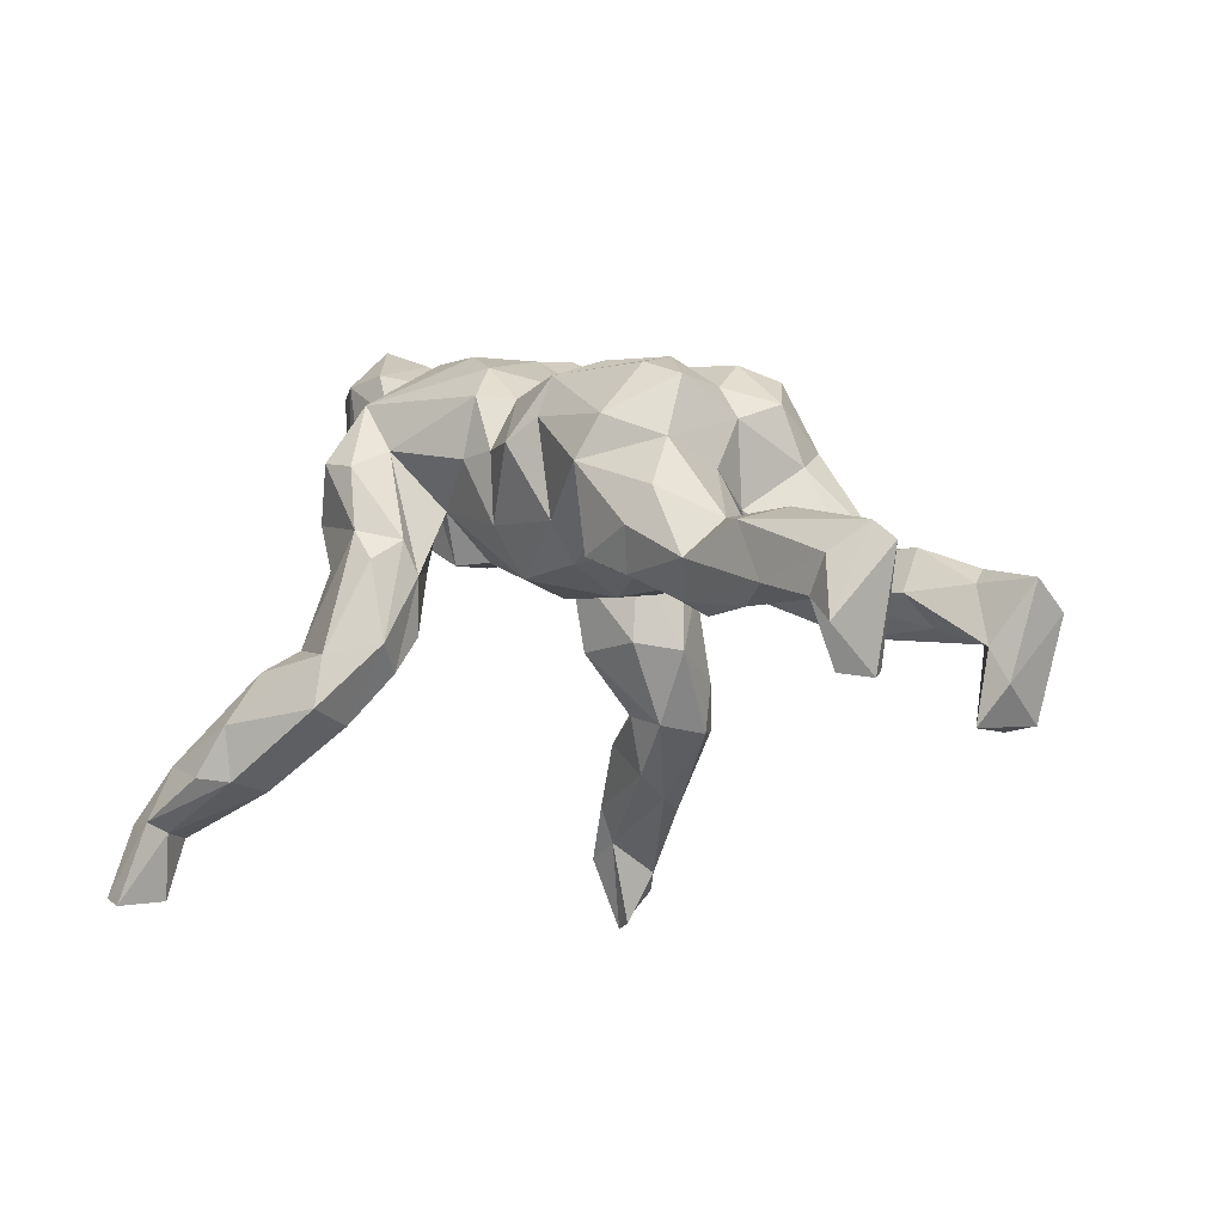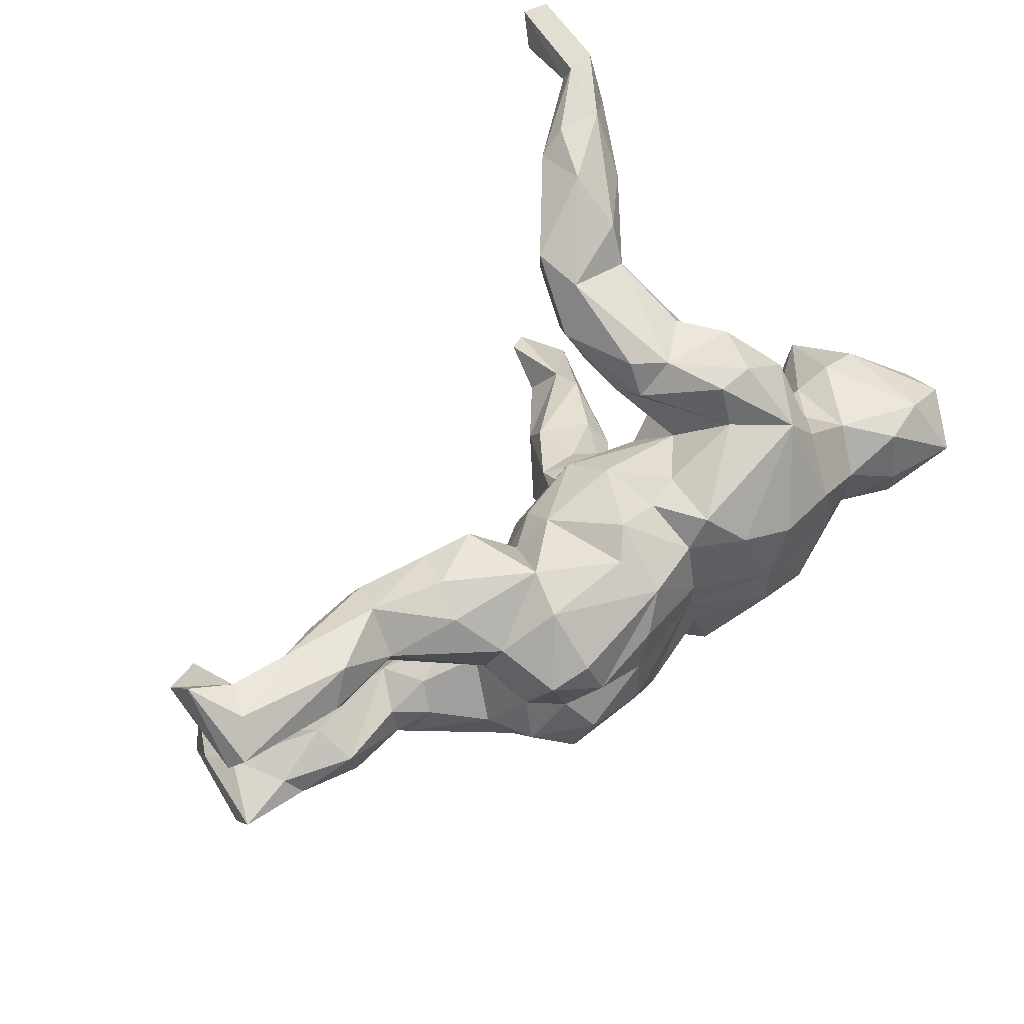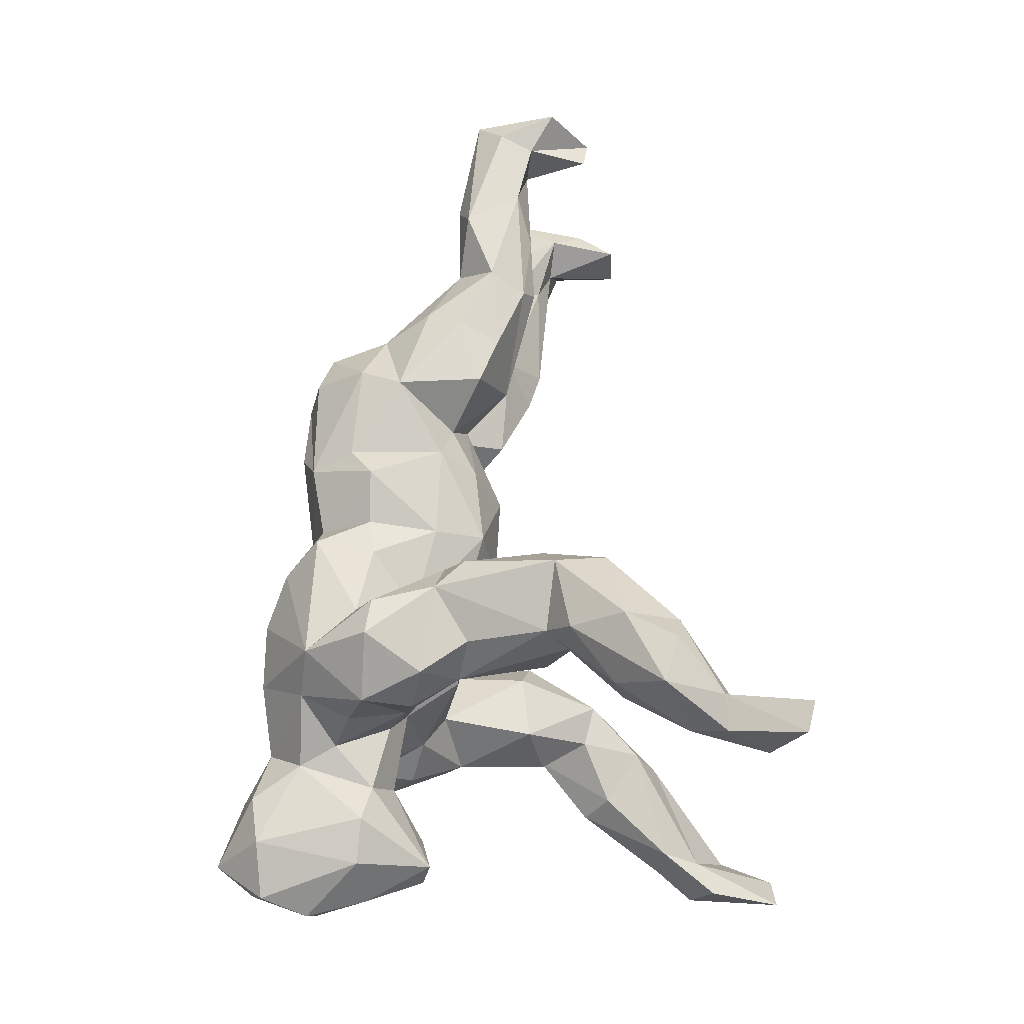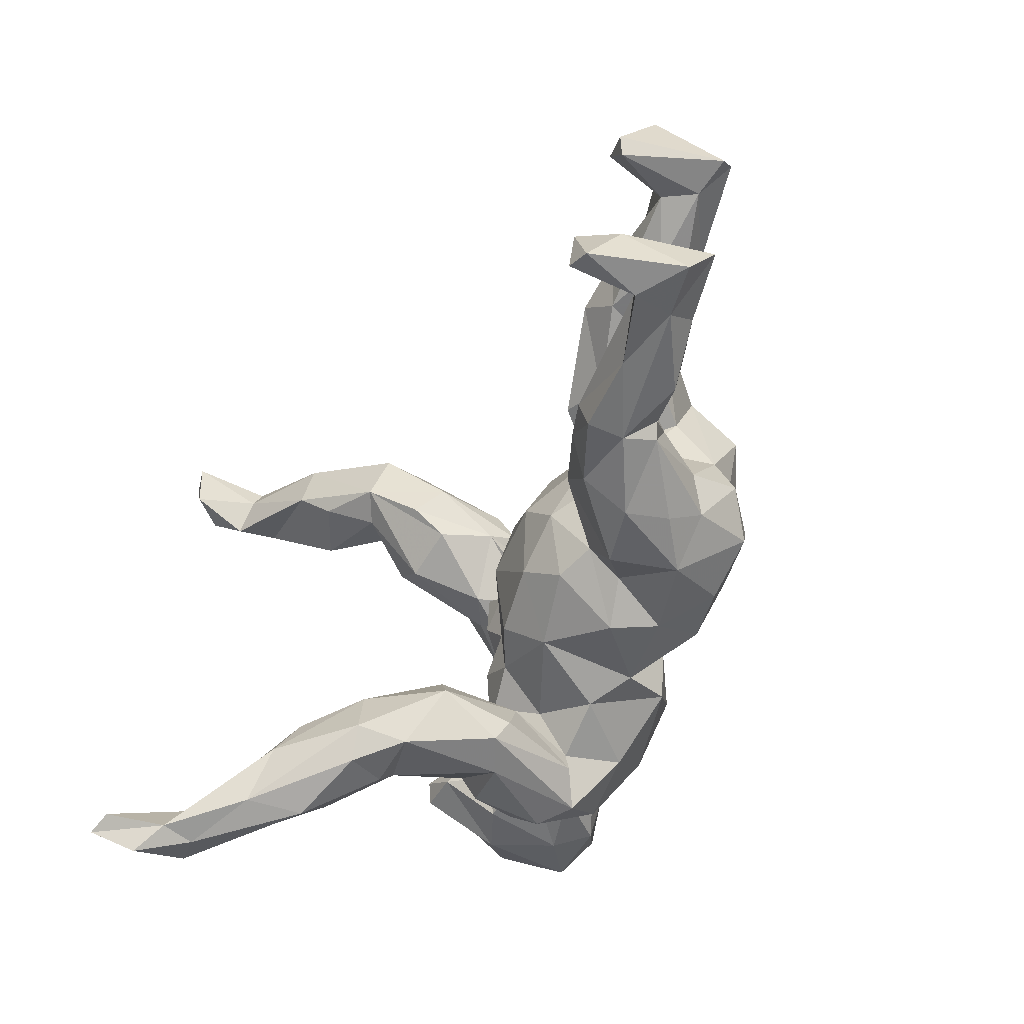
<metadata>
{"format":"obj","ext":"obj","renderer":"f3d","projection":"perspective","resolution":1024,"background":"white","views":[{"elev":-5.4,"azim":-128.8,"up":"+Z"},{"elev":56.9,"azim":-48.6,"up":"+Y"},{"elev":66.6,"azim":89.8,"up":"+Y"},{"elev":-54.5,"azim":-116.5,"up":"+Y"}]}
</metadata>
<code>
v 0.4676 -0.4581 -0.5613
v 0.4162 0.4601 -0.5038
v 0.4109 0.5456 -0.5099
v 0.4295 -0.4458 -0.5504
v 0.3887 -0.47 -0.4634
v 0.4627 0.4609 -0.4513
v 0.4608 -0.3948 -0.4403
v 0.4588 -0.4547 -0.4028
v 0.434 -0.5015 -0.4942
v 0.4555 0.538 -0.4992
v 0.4265 0.423 -0.4091
v 0.2972 -0.4469 -0.3574
v 0.4427 0.5027 -0.389
v 0.4213 0.4362 -0.3395
v 0.2414 -0.371 -0.3407
v 0.4068 -0.3951 -0.413
v 0.4001 -0.4738 -0.4101
v 0.389 0.4741 -0.4018
v 0.3892 0.5099 -0.3858
v 0.4141 -0.4194 -0.3418
v 0.3594 0.4834 -0.3019
v 0.2274 -0.3097 -0.3036
v 0.29 0.4861 -0.3224
v 0.2513 0.4485 -0.3289
v 0.396 -0.3609 -0.3519
v 0.1339 -0.3693 -0.2377
v 0.2702 0.3736 -0.3413
v 0.3281 -0.3637 -0.2107
v 0.2439 0.4645 -0.2456
v 0.2822 -0.4506 -0.2678
v 0.3347 0.4024 -0.2318
v 0.3101 -0.3162 -0.25
v 0.3408 0.3528 -0.2467
v 0.1527 0.3119 -0.2465
v 0.2413 0.3299 -0.2942
v 0.125 0.3865 -0.2239
v 0.2311 -0.342 -0.1313
v 0.2109 -0.3879 -0.1635
v 0.2156 -0.2786 -0.2087
v 0.229 0.3443 -0.1312
v 0.2054 0.2957 -0.2181
v 0.1711 -0.4134 -0.2287
v 0.1473 -0.2838 -0.2259
v 0.2587 -0.2799 -0.1325
v 0.2442 0.404 -0.1659
v 0.2253 -0.1897 -0.1085
v 0.2436 0.3102 -0.1777
v 0.2071 0.1943 -0.1225
v 0.1148 0.2121 -0.1118
v 0.5316 -0.02499 0.06885
v 0.2472 0.2264 -0.133
v 0.1274 -0.3751 -0.1557
v 0.1137 0.254 -0.1683
v 0.513 0.004728 0.05702
v 0.1239 0.3743 -0.1446
v 0.4606 -0.0348 0.07022
v 0.07642 -0.2753 -0.1098
v 0.2283 0.2941 -0.008272
v 0.1202 -0.2058 -0.0973
v 0.1622 -0.3264 0.02375
v 0.5661 -0.01029 0.162
v 0.08044 0.296 -0.1271
v 0.5229 0.06824 0.1719
v 0.2688 -0.242 0.01217
v 0.2678 0.2272 0.005817
v 0.2738 0.2823 0.06543
v 0.1414 0.3087 0.04381
v 0.2384 0.1586 0.02969
v 0.2106 -0.148 0.03782
v 0.3976 0.0667 0.1494
v 0.3087 0.2176 0.08051
v 0.4399 -0.1009 0.1558
v 0.519 -0.09144 0.191
v 0.3093 -0.1868 0.09569
v 0.2128 0.1383 0.0425
v 0.2683 -0.2809 0.03898
v 0.581 -0.04575 0.2445
v 0.1066 -0.1146 0.01504
v 0.5943 0.008144 0.2547
v 0.2634 -0.1276 0.0752
v 0.1752 -0.06269 0.01376
v 0.1647 0.05015 0.007144
v 0.2514 -0.008041 0.09785
v 0.09167 0.2553 0.02935
v 0.1231 -0.008392 0.01618
v 0.2875 0.1201 0.09545
v 0.03521 -0.1078 -0.02247
v 0.2884 0.03906 0.124
v 0.4029 -0.0487 0.1299
v 0.1791 0.1518 -0.005784
v 0.3827 0.001827 0.1178
v 0.1113 0.08318 0.009005
v 0.1468 0.1517 0.08275
v 0.4545 0.09117 0.1653
v 0.3086 -0.1577 0.1716
v 0.1508 0.1188 0.004738
v 0.01312 0.015 -0.05022
v 0.1145 -0.2106 0.04035
v 0.09902 0.308 -0.002448
v 0.3114 -0.09685 0.1625
v -0.1221 0.02155 -0.05864
v -0.02103 0.1175 -0.03018
v 0.3371 0.1015 0.2083
v 0.3686 0.09637 0.2649
v 0.0896 0.2295 -0.02317
v 0.08603 -0.2834 0.01414
v 0.3063 0.2403 0.1588
v 0.1457 -0.2382 0.1513
v 0.3104 0.1627 0.1839
v 0.1223 0.1564 0.08148
v 0.5738 0.04723 0.3258
v 0.3136 -0.2406 0.1297
v 0.196 -0.3037 0.1887
v 0.5432 -0.07057 0.3512
v 0.2479 -0.3124 0.1476
v 0.09889 -0.3196 -0.006011
v 0.1334 -0.1689 0.09594
v -0.08157 -0.09604 -0.04341
v -0.01258 0.1672 0.0469
v -0.1383 0.1156 -0.01777
v -0.01222 -0.1692 0.02975
v 0.2734 0.1679 0.2606
v 0.1617 0.3035 0.1427
v 0.4192 0.08125 0.342
v 0.4253 -0.08124 0.3517
v 0.1534 0.2391 0.1708
v 0.4925 0.08973 0.3321
v 0.1409 -0.2728 0.1547
v -0.1363 -0.146 -0.002768
v 0.5121 0.004268 0.4031
v 0.3421 -0.1039 0.2592
v 0.2183 0.312 0.1518
v 0.04761 -0.2048 0.149
v -0.1809 -0.05405 -0.04113
v -0.2812 -0.08976 -0.06184
v -0.6877 -0.1887 -0.2716
v -0.2762 0.2037 -0.02567
v -0.2011 -0.1357 0.01995
v -0.3934 -0.1411 -0.1122
v -0.1191 -0.2117 0.09908
v -0.3054 0.0825 -0.07005
v -0.2476 -0.2171 0.03018
v 0.3344 0.0342 0.3194
v -0.451 -0.1455 -0.1314
v 0.4036 -0.00486 0.3641
v -0.2104 0.1315 0.02072
v -0.4464 -0.07399 -0.07501
v 0.2222 0.2374 0.2497
v -0.1553 0.1707 0.03937
v -0.727 0.1606 -0.2091
v 0.2434 -0.2392 0.2568
v -0.3537 -0.1891 -0.07305
v 0.2826 -0.1897 0.2418
v -0.3569 -0.04313 -0.01867
v -0.7024 -0.1185 -0.2687
v -0.02451 -0.1904 0.1896
v -0.2454 0.05063 -0.001981
v -0.3523 0.1926 -0.05625
v -0.4549 0.1764 -0.1005
v -0.7282 -0.2085 -0.2641
v -0.02384 0.1814 0.1556
v -0.7755 0.137 -0.217
v -0.1018 0.2122 0.1548
v 0.3354 -0.05595 0.3103
v -0.4534 -0.1962 -0.1175
v 0.03292 0.1901 0.1482
v -0.4661 0.1439 -0.119
v 0.1321 -0.2196 0.2502
v 0.2345 0.0936 0.3307
v -0.5625 0.1628 -0.1138
v -0.3775 0.2154 0.008248
v -0.2653 -0.03492 0.00829
v -0.5141 0.09571 -0.09393
v -0.1932 -0.1736 0.07712
v -0.7474 -0.1366 -0.2116
v -0.4233 -0.06609 -0.003213
v -0.3463 -0.2252 0.005302
v -0.6192 -0.1268 -0.1306
v 0.2733 -0.007405 0.3299
v -0.4622 -0.2091 -0.05976
v -0.265 0.2147 0.1089
v -0.7018 -0.2184 -0.1679
v -0.6766 -0.1642 -0.1541
v -0.5798 -0.2013 -0.1228
v -0.381 0.05572 -0.0465
v -0.3314 0.01488 0.02662
v 0.1972 -0.1207 0.3298
v 0.09436 0.004151 0.3262
v -0.4866 -0.1063 -0.0191
v -0.4055 0.1906 0.06214
v -0.02413 0.1338 0.2367
v 0.01148 0.1835 0.2414
v -0.4829 0.2035 -0.04533
v -0.7271 -0.118 -0.1622
v -0.1471 0.1883 0.1888
v -0.712 0.1318 -0.1082
v -0.6332 0.2008 -0.09108
v 0.1337 0.09956 0.3279
v -0.4883 0.07942 -0.01746
v 0.008901 -0.1624 0.2713
v -0.4874 -0.1609 -0.00939
v -0.6895 -0.2063 -0.1003
v 0.09209 -0.0636 0.3323
v 0.05288 0.129 0.2955
v -0.4664 -0.1807 -0.000502
v -0.03152 0.04272 0.2606
v -0.01912 -0.08141 0.2622
v -0.444 -0.1068 0.03022
v -0.5721 -0.1997 -0.0271
v -0.7593 0.1119 -0.2061
v -0.355 -0.2037 0.08203
v -0.5994 -0.08864 -0.08204
v -0.5911 -0.1255 -0.01716
v -0.7862 -0.1514 -0.07241
v -0.3493 -0.02074 0.0503
v -0.5035 0.1442 0.01033
v -0.6937 -0.1309 -0.07473
v -0.7267 0.2036 -0.1155
v -0.7773 -0.2103 -0.116
v -0.1297 0.1492 0.2553
v -0.6219 0.08792 -0.06263
v -0.378 0.04947 0.09939
v -0.15 -0.1987 0.1754
v -0.6764 -0.1643 -0.0517
v -0.3905 -0.1037 0.1143
v -0.2754 -0.2126 0.1405
v -0.601 0.09041 -0.00891
v -0.03105 -0.0131 0.2558
v -0.2209 -0.1583 0.2454
v -0.7482 0.1223 -0.05884
v -0.6313 0.1461 0.01223
v -0.1289 -0.1474 0.2633
v -0.2949 0.192 0.174
v -0.3773 0.14 0.137
v -0.5895 0.2018 -0.004636
v -0.757 0.2041 -0.06347
v -0.1743 0.09057 0.2775
v -0.3595 -0.1611 0.1429
v -0.3654 -0.000157 0.1772
v -0.3025 0.1213 0.2534
v -0.1904 0.001728 0.274
v -0.3218 -0.1235 0.2485
v -0.8136 0.1347 -0.04721
v -0.2011 -0.07933 0.2824
v -0.2843 0.05437 0.2716
v -0.7847 0.224 -0.1524
v -0.7979 0.1627 -0.02285
v -0.3794 -0.07149 0.2031
v -0.3237 -0.001634 0.228
v -0.3615 0.09978 0.2308
v -0.298 -0.05905 0.2699
v 0.4592 -0.1032 0.2914
f 231 247 230
f 71 65 66
f 236 218 246
f 181 190 234
f 233 181 234
f 233 234 250
f 181 233 195
f 195 233 220
f 236 246 247
f 246 243 247
f 235 236 247
f 235 247 231
f 240 233 250
f 220 233 240
f 34 41 48
f 41 51 48
f 53 34 49
f 51 41 47
f 51 47 65
f 62 53 105
f 34 48 49
f 65 47 40
f 105 53 49
f 62 105 84
f 65 58 66
f 67 99 84
f 66 107 71
f 107 66 132
f 123 67 84
f 123 84 126
f 123 148 132
f 123 126 148
f 122 107 148
f 107 132 148
f 27 35 34
f 209 180 201
f 180 205 201
f 184 165 180
f 202 184 180
f 182 184 202
f 182 183 184
f 136 183 182
f 160 219 175
f 160 182 219
f 168 151 187
f 151 153 187
f 108 168 133
f 121 133 156
f 140 121 156
f 129 121 140
f 142 138 174
f 138 140 174
f 129 140 138
f 152 135 142
f 177 152 142
f 152 177 180
f 165 152 180
f 165 139 152
f 144 184 183
f 144 165 184
f 117 108 133
f 117 133 121
f 112 95 153
f 117 98 108
f 113 151 168
f 115 153 151
f 112 153 115
f 98 128 108
f 12 17 30
f 8 25 20
f 8 7 25
f 15 5 12
f 5 17 12
f 1 7 8
f 1 8 9
f 16 4 5
f 7 1 16
f 1 4 16
f 9 8 17
f 5 9 17
f 1 5 4
f 1 9 5
f 11 2 6
f 3 10 2
f 3 2 18
f 6 10 13
f 2 11 18
f 14 6 13
f 18 27 24
f 19 18 24
f 19 24 23
f 14 13 21
f 21 13 19
f 21 19 23
f 14 21 31
f 21 23 29
f 21 29 45
f 23 24 29
f 10 3 19
f 10 19 13
f 19 3 18
f 78 69 117
f 78 117 121
f 121 87 78
f 118 87 121
f 78 81 69
f 81 80 69
f 226 242 238
f 229 223 232
f 226 223 229
f 211 226 238
f 211 238 205
f 201 189 213
f 209 213 224
f 202 209 224
f 209 201 213
f 202 214 219
f 202 224 214
f 133 168 200
f 156 133 200
f 223 156 232
f 140 156 223
f 174 140 223
f 174 223 226
f 142 174 226
f 177 142 226
f 205 177 211
f 177 226 211
f 180 177 205
f 202 180 209
f 182 202 219
f 119 149 163
f 159 167 170
f 109 107 122
f 126 110 166
f 110 102 119
f 119 102 149
f 109 86 107
f 86 71 107
f 105 110 126
f 105 93 110
f 84 105 126
f 86 65 71
f 68 65 86
f 90 68 75
f 90 48 68
f 49 48 90
f 49 90 105
f 51 65 68
f 48 51 68
f 220 240 245
f 237 220 245
f 141 167 159
f 102 120 149
f 93 75 96
f 188 169 198
f 179 169 188
f 228 188 206
f 186 222 199
f 186 157 172
f 89 72 100
f 131 125 164
f 176 147 189
f 54 56 91
f 50 56 54
f 50 54 61
f 80 81 83
f 100 80 83
f 89 100 91
f 88 91 83
f 114 73 77
f 77 79 114
f 79 111 114
f 101 118 134
f 114 111 130
f 135 147 154
f 172 135 154
f 172 154 215
f 157 134 172
f 164 125 145
f 143 164 145
f 164 143 179
f 125 130 145
f 114 130 125
f 154 147 176
f 154 176 215
f 215 176 208
f 186 172 215
f 187 179 188
f 187 188 203
f 187 164 179
f 215 208 225
f 239 215 225
f 244 228 241
f 232 207 228
f 207 203 228
f 188 228 203
f 239 225 248
f 249 239 248
f 249 248 251
f 251 248 242
f 251 241 249
f 244 241 251
f 232 228 244
f 199 185 186
f 130 124 145
f 130 127 124
f 145 124 143
f 185 157 186
f 101 134 157
f 185 141 157
f 111 127 130
f 120 101 157
f 70 91 88
f 86 88 83
f 82 83 85
f 85 97 92
f 82 85 92
f 97 101 102
f 63 111 79
f 61 63 79
f 54 70 94
f 63 54 94
f 82 75 83
f 54 63 61
f 54 91 70
f 83 81 85
f 160 136 182
f 74 95 112
f 69 98 117
f 76 74 112
f 76 64 74
f 74 64 80
f 64 69 80
f 46 59 69
f 69 59 98
f 59 57 98
f 64 46 69
f 46 43 59
f 39 43 46
f 108 113 168
f 115 151 113
f 108 128 113
f 116 113 128
f 128 106 116
f 98 106 128
f 76 112 115
f 60 64 76
f 60 37 64
f 98 57 106
f 57 116 106
f 37 44 64
f 59 43 57
f 44 46 64
f 44 39 46
f 39 44 37
f 43 26 57
f 116 60 113
f 60 76 115
f 32 22 39
f 22 15 43
f 22 43 39
f 25 22 32
f 60 115 113
f 214 175 219
f 226 229 242
f 176 189 208
f 208 201 205
f 189 201 208
f 207 156 200
f 156 207 232
f 200 203 207
f 168 187 200
f 200 187 203
f 194 175 214
f 217 194 214
f 212 194 217
f 212 217 213
f 213 217 224
f 224 217 214
f 208 205 225
f 205 238 225
f 248 225 238
f 248 238 242
f 232 244 229
f 229 244 242
f 242 244 251
f 56 50 73
f 73 50 61
f 56 72 89
f 56 89 91
f 56 73 72
f 73 61 77
f 61 79 77
f 97 87 118
f 101 97 118
f 85 87 97
f 87 85 78
f 85 81 78
f 52 37 60
f 52 116 57
f 116 52 60
f 57 26 52
f 28 37 38
f 38 37 52
f 42 38 52
f 26 42 52
f 37 32 39
f 37 28 32
f 15 26 43
f 28 25 32
f 25 28 20
f 25 16 22
f 15 22 16
f 7 16 25
f 30 28 38
f 42 30 38
f 26 12 42
f 30 20 28
f 12 30 42
f 15 12 26
f 8 20 30
f 17 8 30
f 234 239 250
f 230 247 243
f 191 220 206
f 206 220 237
f 234 222 239
f 216 222 234
f 216 199 222
f 199 216 227
f 230 227 231
f 227 216 231
f 221 199 227
f 221 227 230
f 230 196 221
f 210 230 243
f 210 243 162
f 210 196 230
f 169 148 198
f 191 206 204
f 192 191 204
f 173 185 199
f 167 185 173
f 173 199 221
f 196 173 221
f 170 173 196
f 167 173 170
f 210 150 196
f 210 162 150
f 143 122 169
f 104 122 143
f 149 120 146
f 157 141 146
f 141 137 146
f 120 157 146
f 137 141 158
f 159 158 141
f 167 141 185
f 188 198 204
f 124 104 143
f 143 169 179
f 10 6 2
f 45 29 55
f 29 36 55
f 24 36 29
f 122 148 169
f 166 110 119
f 158 159 193
f 137 158 171
f 119 161 166
f 161 119 163
f 126 166 192
f 126 192 148
f 218 162 246
f 196 150 218
f 197 170 196
f 159 170 197
f 193 159 197
f 193 197 235
f 171 158 193
f 171 193 190
f 193 216 190
f 181 137 171
f 181 171 190
f 149 146 181
f 146 137 181
f 163 149 195
f 149 181 195
f 191 163 220
f 163 195 220
f 192 166 161
f 161 163 191
f 161 191 192
f 192 204 148
f 198 148 204
f 246 162 243
f 196 218 197
f 197 218 236
f 235 197 236
f 216 235 231
f 193 235 216
f 234 190 216
f 40 31 45
f 33 31 40
f 31 21 45
f 24 34 36
f 24 27 34
f 33 14 31
f 27 14 33
f 18 11 27
f 27 11 14
f 11 6 14
f 16 5 15
f 132 67 123
f 66 67 132
f 66 58 67
f 84 99 62
f 55 62 99
f 67 55 99
f 58 40 67
f 67 40 55
f 40 45 55
f 36 62 55
f 47 33 40
f 36 34 62
f 41 33 47
f 34 35 41
f 35 27 33
f 35 33 41
f 65 40 58
f 62 34 53
f 127 104 124
f 103 109 122
f 104 103 122
f 63 94 127
f 111 63 127
f 94 104 127
f 94 70 104
f 70 103 104
f 103 86 109
f 88 86 103
f 96 110 93
f 96 92 110
f 110 92 102
f 97 102 92
f 102 101 120
f 75 68 86
f 75 82 96
f 241 237 245
f 245 240 250
f 250 249 245
f 241 245 249
f 239 249 250
f 204 206 188
f 241 206 237
f 228 206 241
f 222 215 239
f 222 186 215
f 83 75 86
f 96 82 92
f 189 147 213
f 147 212 213
f 147 178 212
f 178 194 212
f 183 194 178
f 144 139 165
f 74 80 95
f 95 80 100
f 100 72 252
f 72 73 252
f 73 114 252
f 134 118 129
f 129 138 134
f 118 121 129
f 100 131 95
f 95 131 153
f 100 252 131
f 252 114 125
f 131 252 125
f 155 136 160
f 155 160 175
f 194 155 175
f 136 155 183
f 183 155 194
f 147 144 178
f 144 183 178
f 144 147 139
f 135 139 147
f 135 152 139
f 172 134 138
f 142 135 138
f 138 135 172
f 153 131 164
f 187 153 164
f 83 91 100
f 90 75 93
f 70 88 103
f 218 150 162
f 90 93 105

</code>
